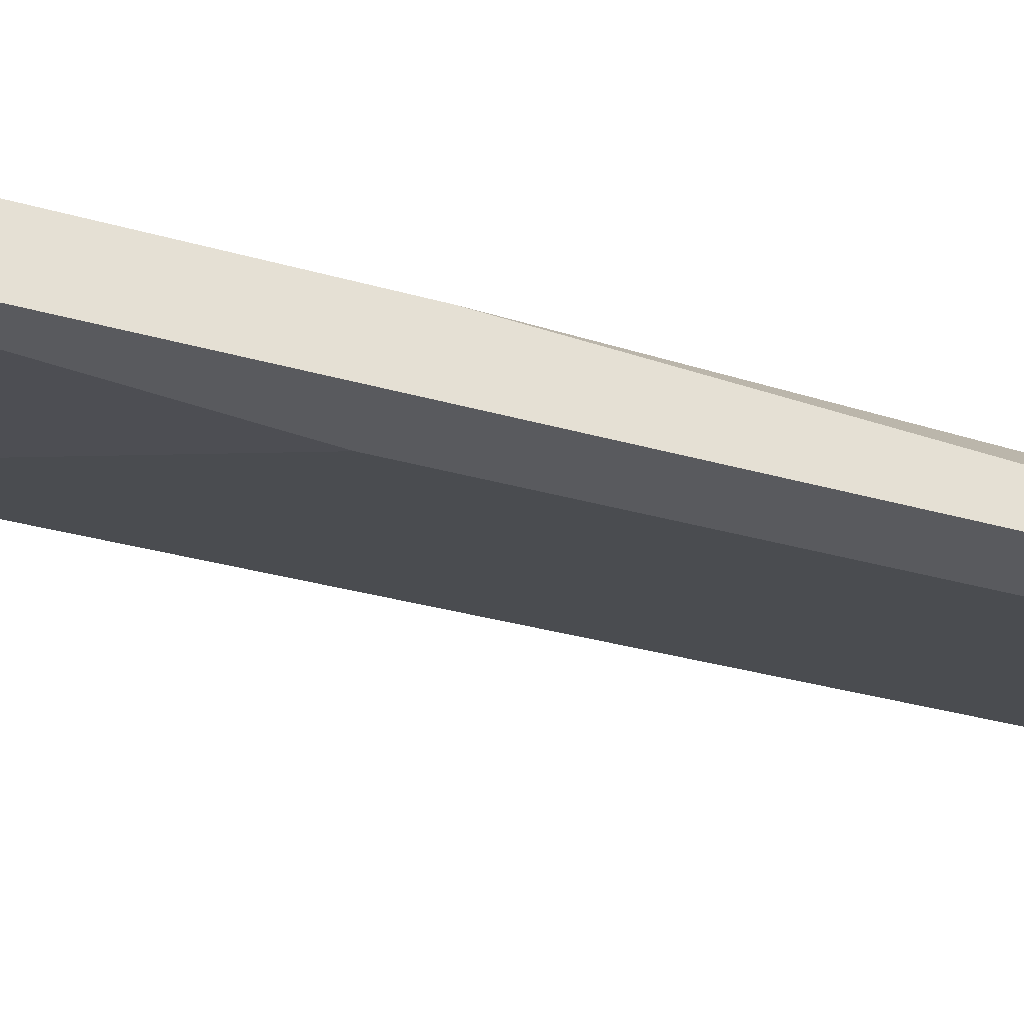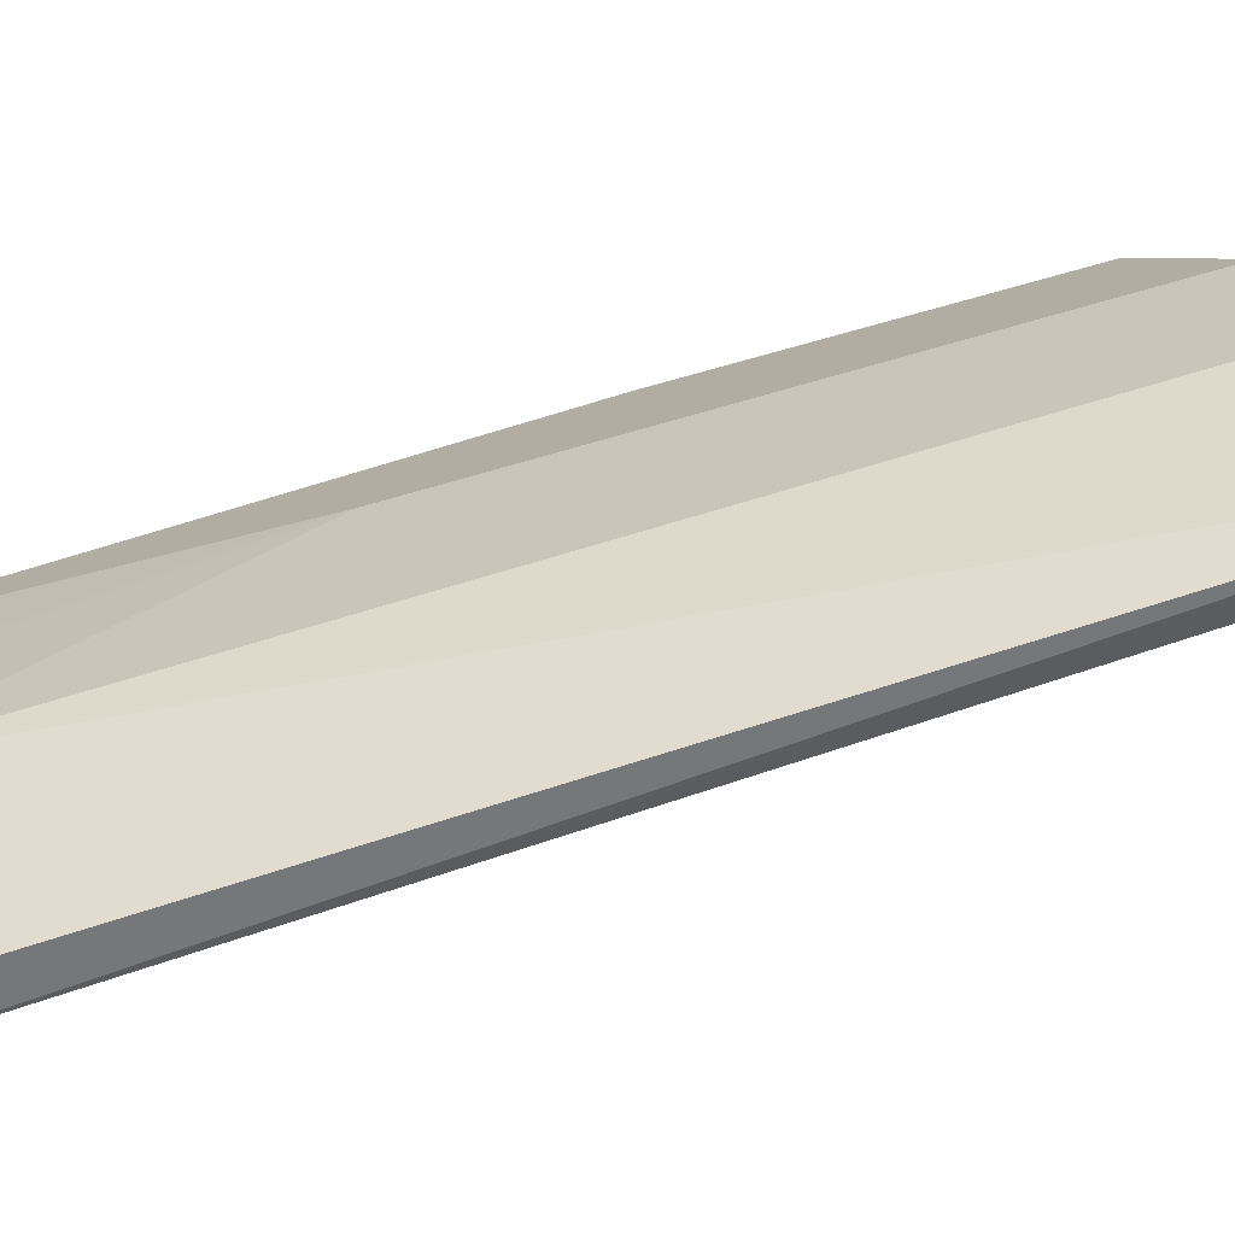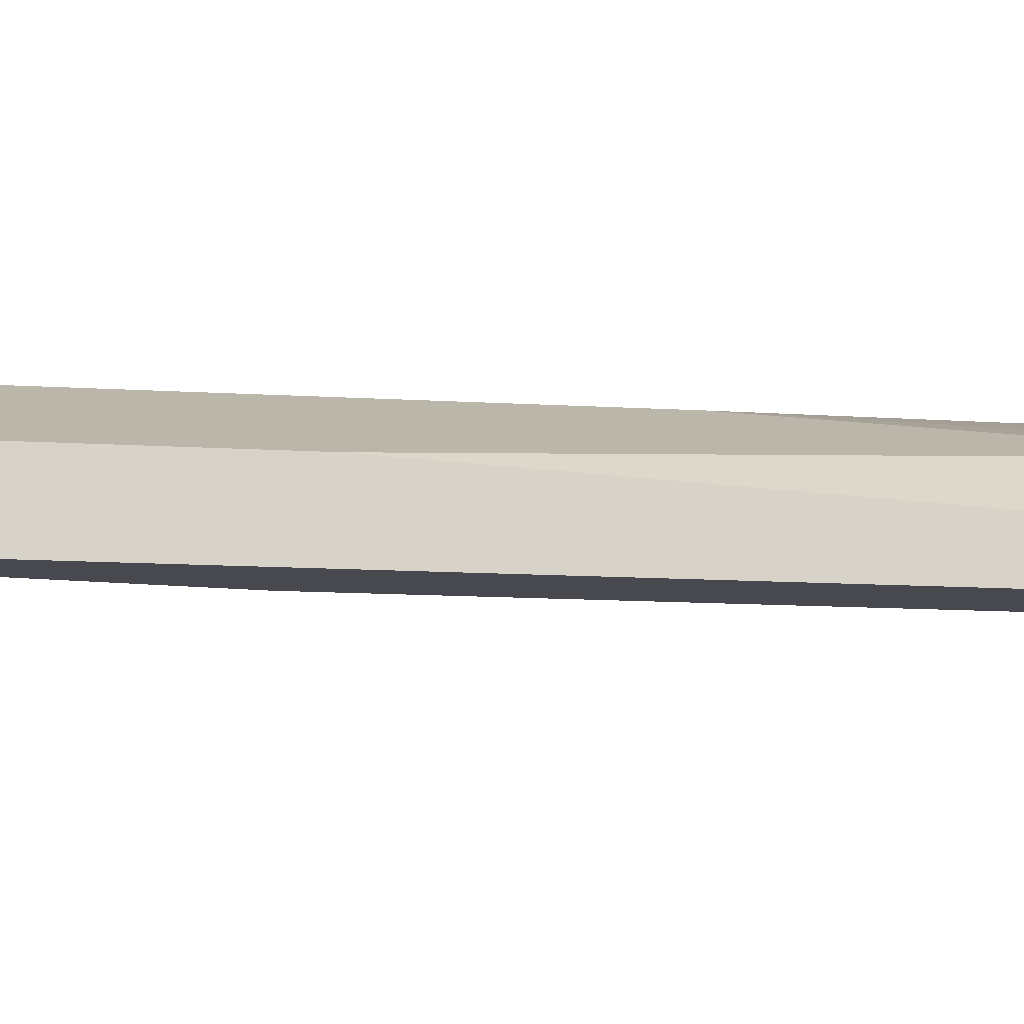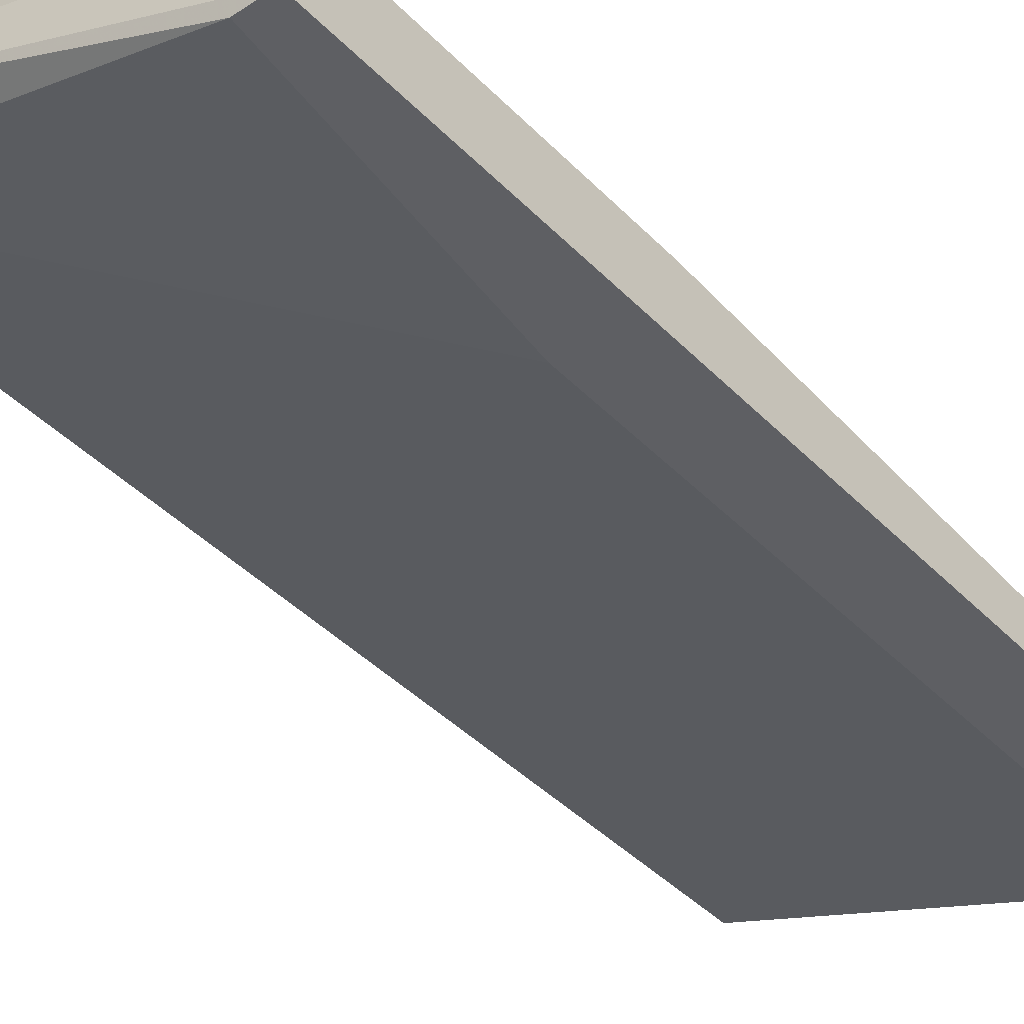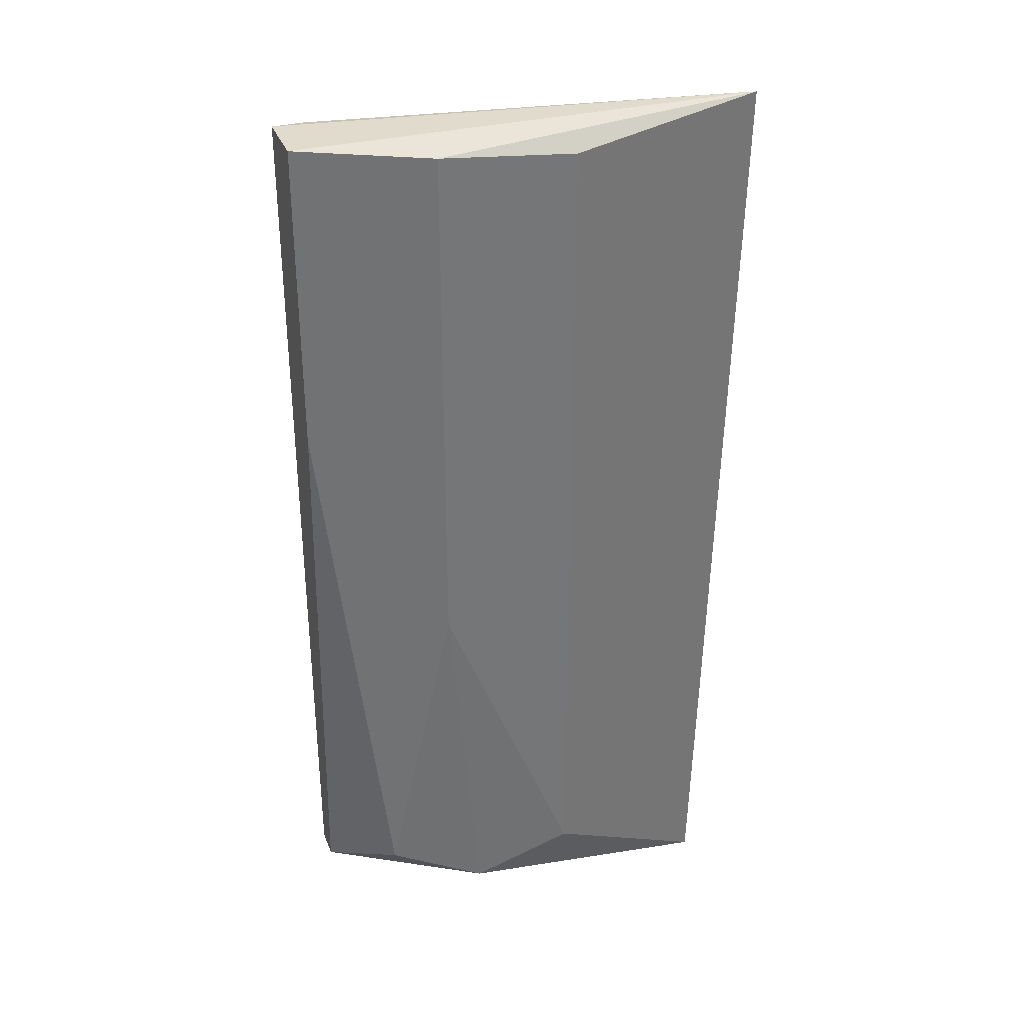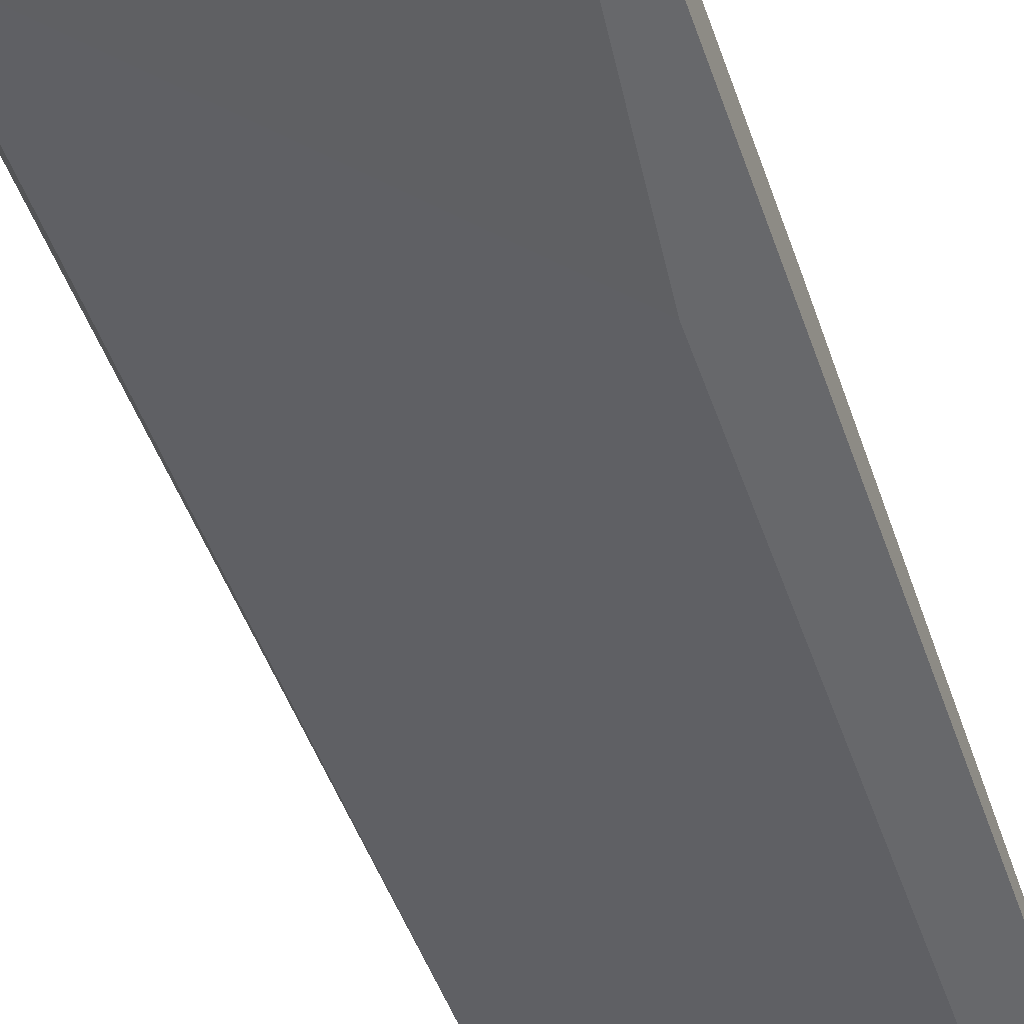
<metadata>
{"format":"obj","ext":"obj","renderer":"f3d","projection":"perspective","resolution":1024,"background":"white","views":[{"elev":-31.3,"azim":-112.4,"up":"+Z"},{"elev":34.6,"azim":62.5,"up":"+Z"},{"elev":-12.7,"azim":-98.2,"up":"+Z"},{"elev":-41.3,"azim":-140.7,"up":"+Z"},{"elev":33.6,"azim":-19.4,"up":"+Y"},{"elev":-52.4,"azim":-160.4,"up":"+Z"}]}
</metadata>
<code>
v -0.1217 0.2676 0.2344
v -0.2027 -0.02639 0.1837
v -0.1824 -0.02639 0.1837
v -0.2027 0.2676 0.1837
v -0.07095 0.2676 0.2243
v -0.07095 -0.02639 0.2344
v -0.1824 -0.01623 0.2141
v -0.2027 0.2676 0.204
v -0.07095 -0.02639 0.2243
v -0.06515 0.2805 0.2367
v -0.1217 -0.006102 0.2344
v -0.1622 0.2676 0.2243
v -0.1824 0.1763 0.1837
v -0.2027 -0.02639 0.1939
v -0.1926 0.2676 0.1837
v -0.152 -0.02639 0.2243
v -0.1622 0.0953 0.2243
v -0.2027 0.1662 0.204
f 17 8 18
f 3 2 4
f 2 3 6
f 4 2 8
f 3 5 9
f 6 3 9
f 6 9 10
f 4 8 10
f 9 5 10
f 6 10 11
f 10 1 11
f 1 10 12
f 10 8 12
f 11 1 12
f 3 4 13
f 5 3 13
f 2 6 14
f 8 2 14
f 4 10 15
f 10 5 15
f 13 4 15
f 5 13 15
f 6 11 16
f 14 6 16
f 7 14 16
f 12 8 17
f 11 12 17
f 16 11 17
f 7 16 17
f 14 7 18
f 8 14 18
f 7 17 18

</code>
